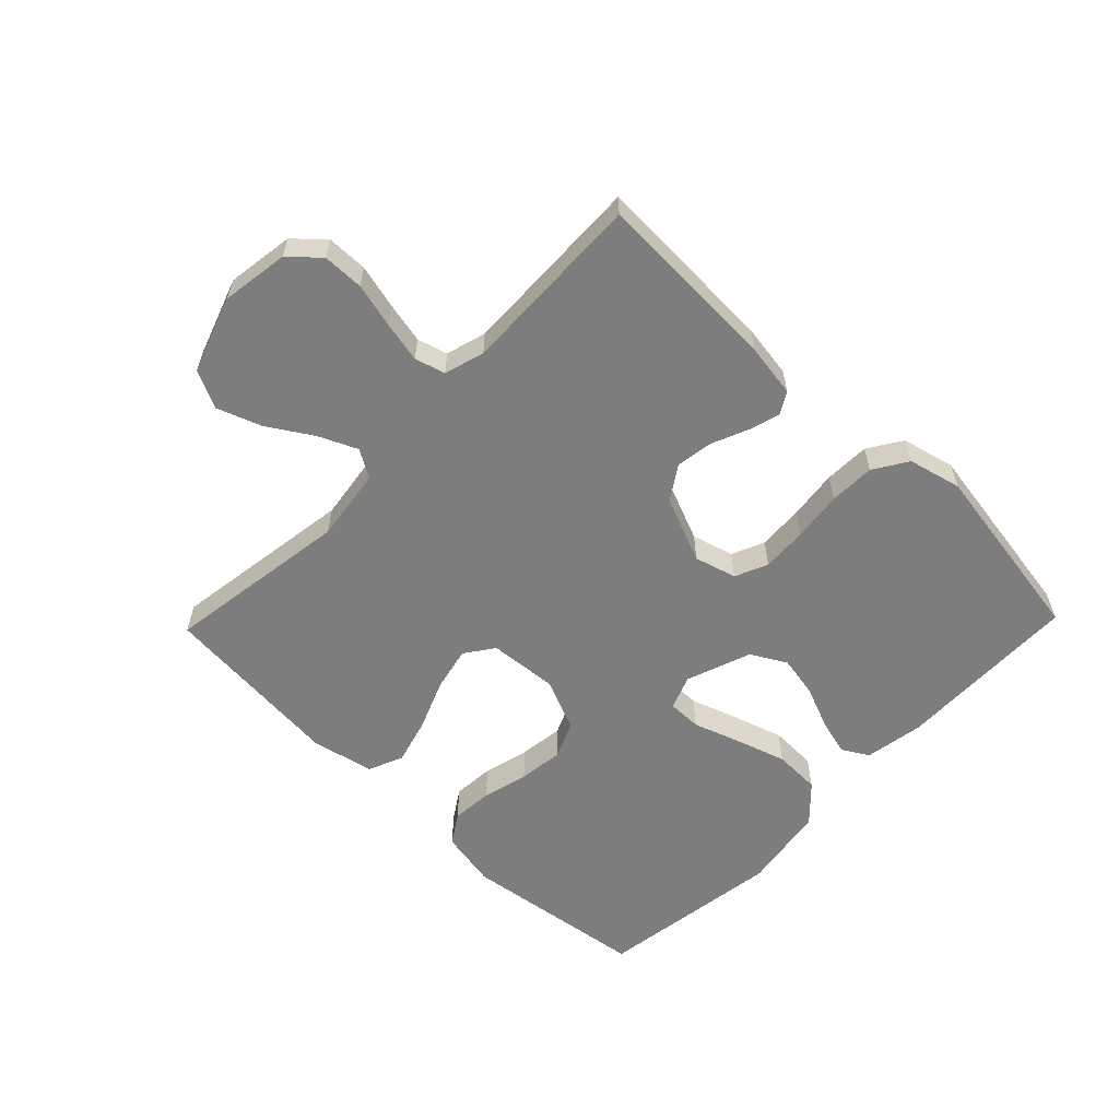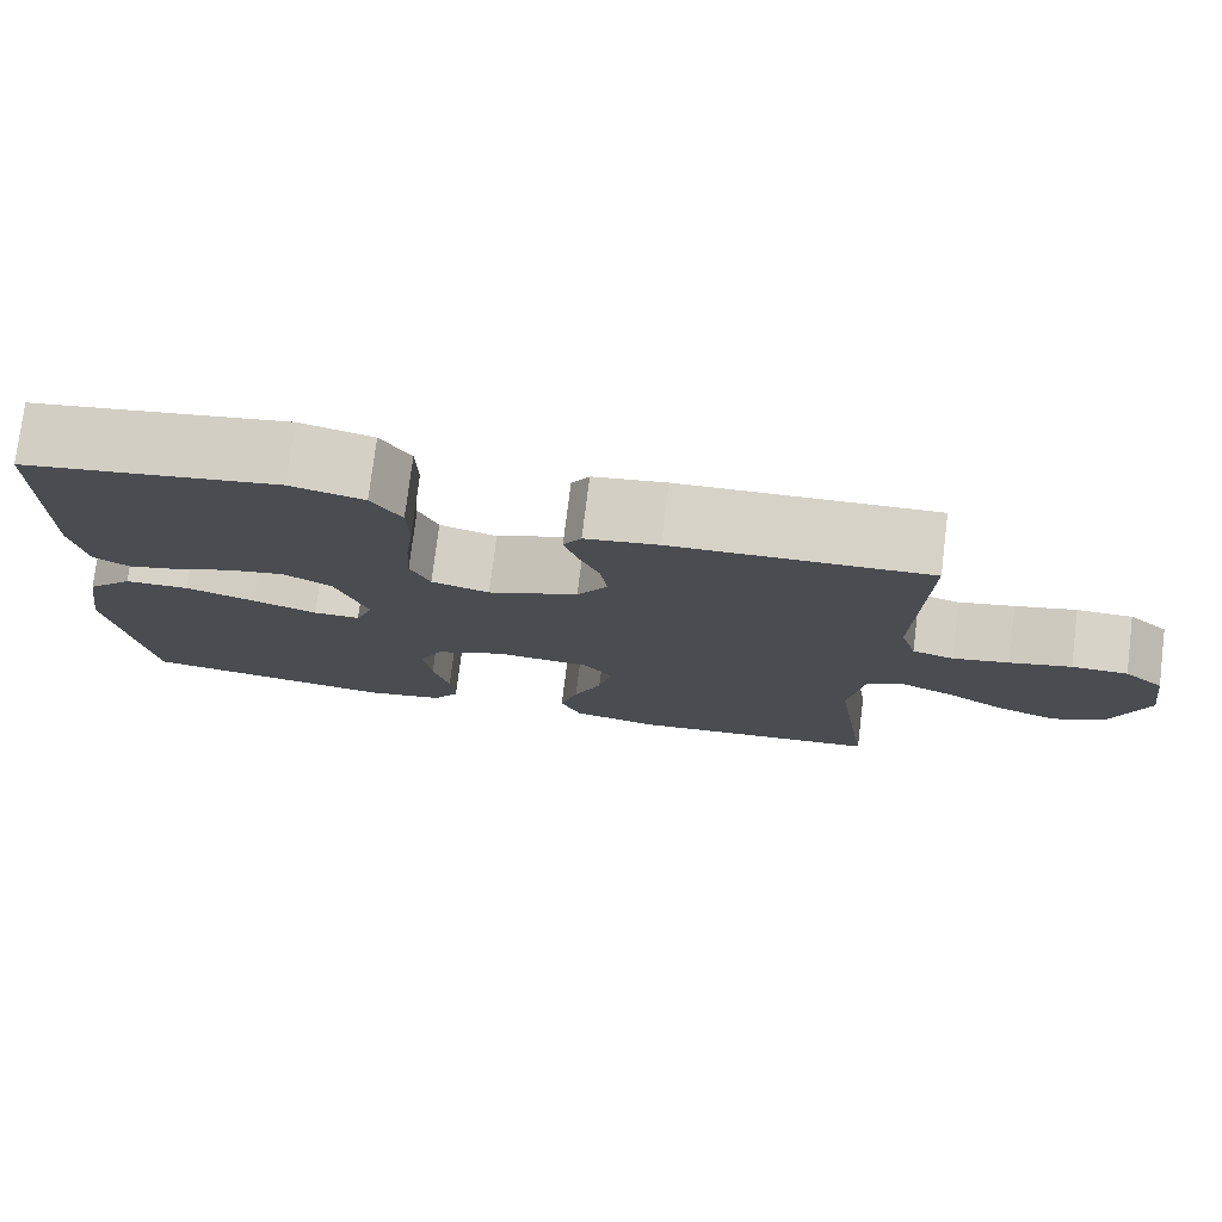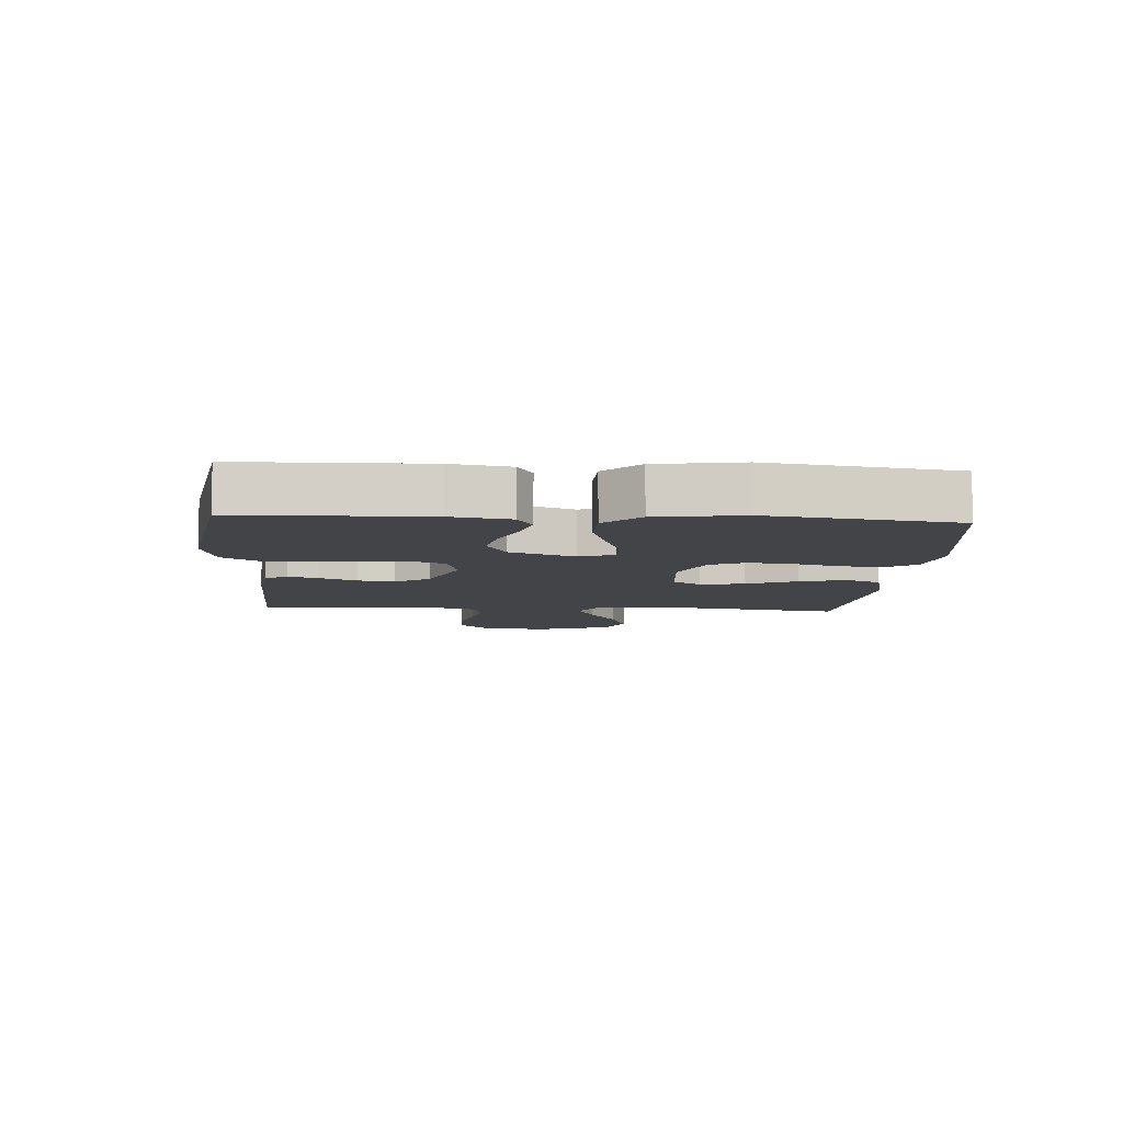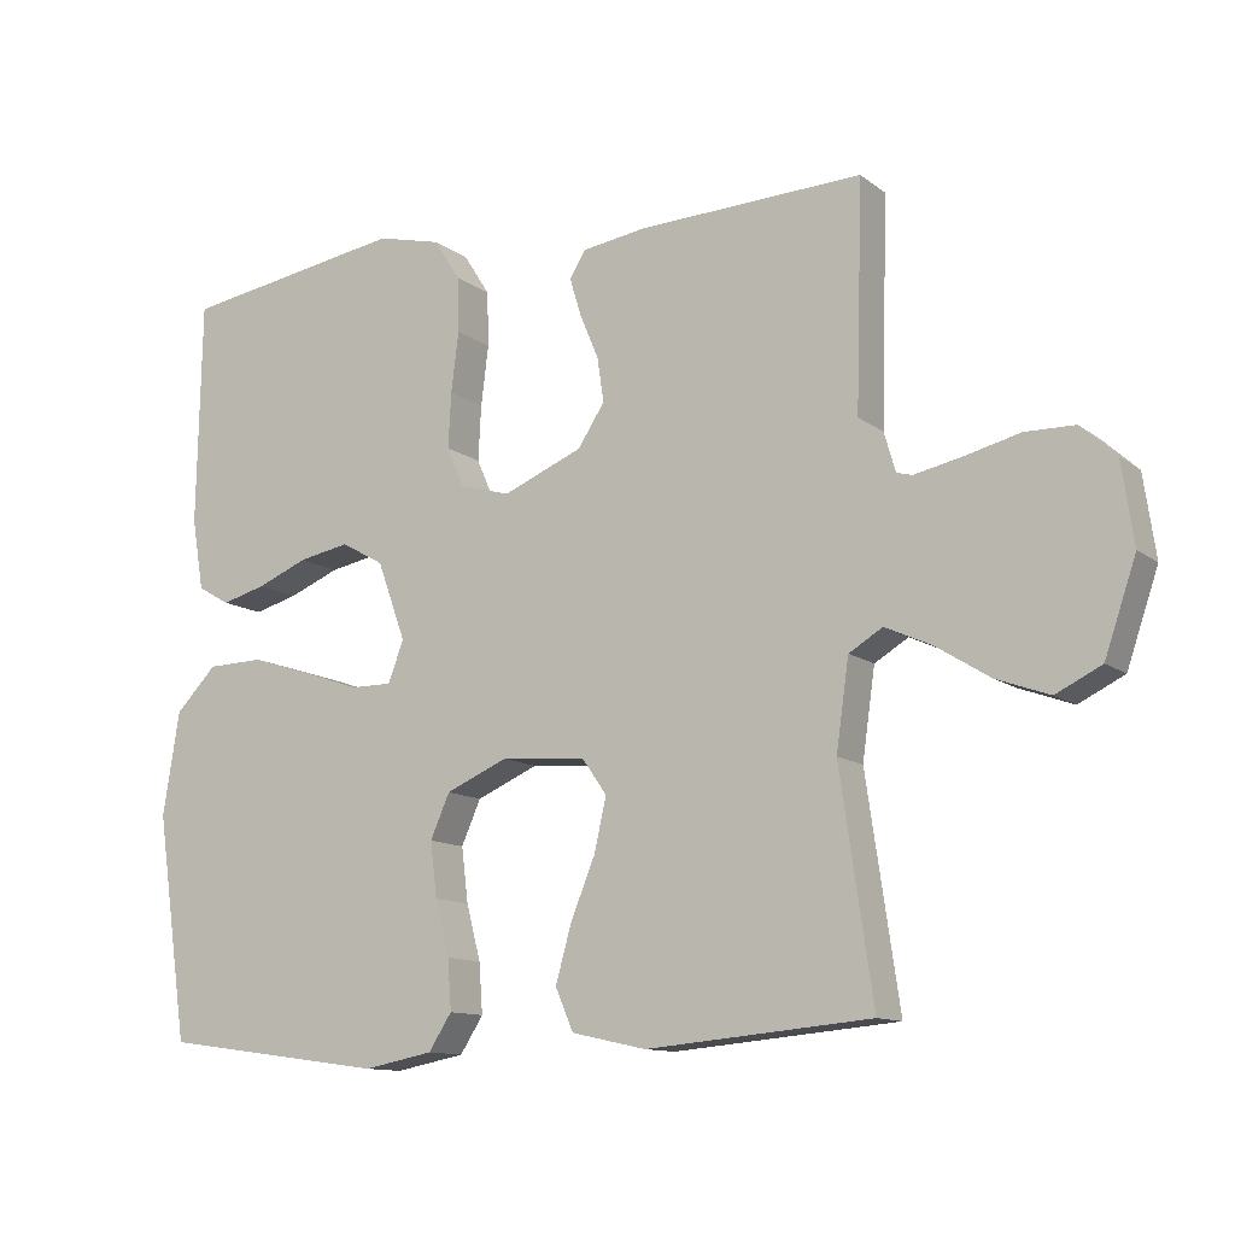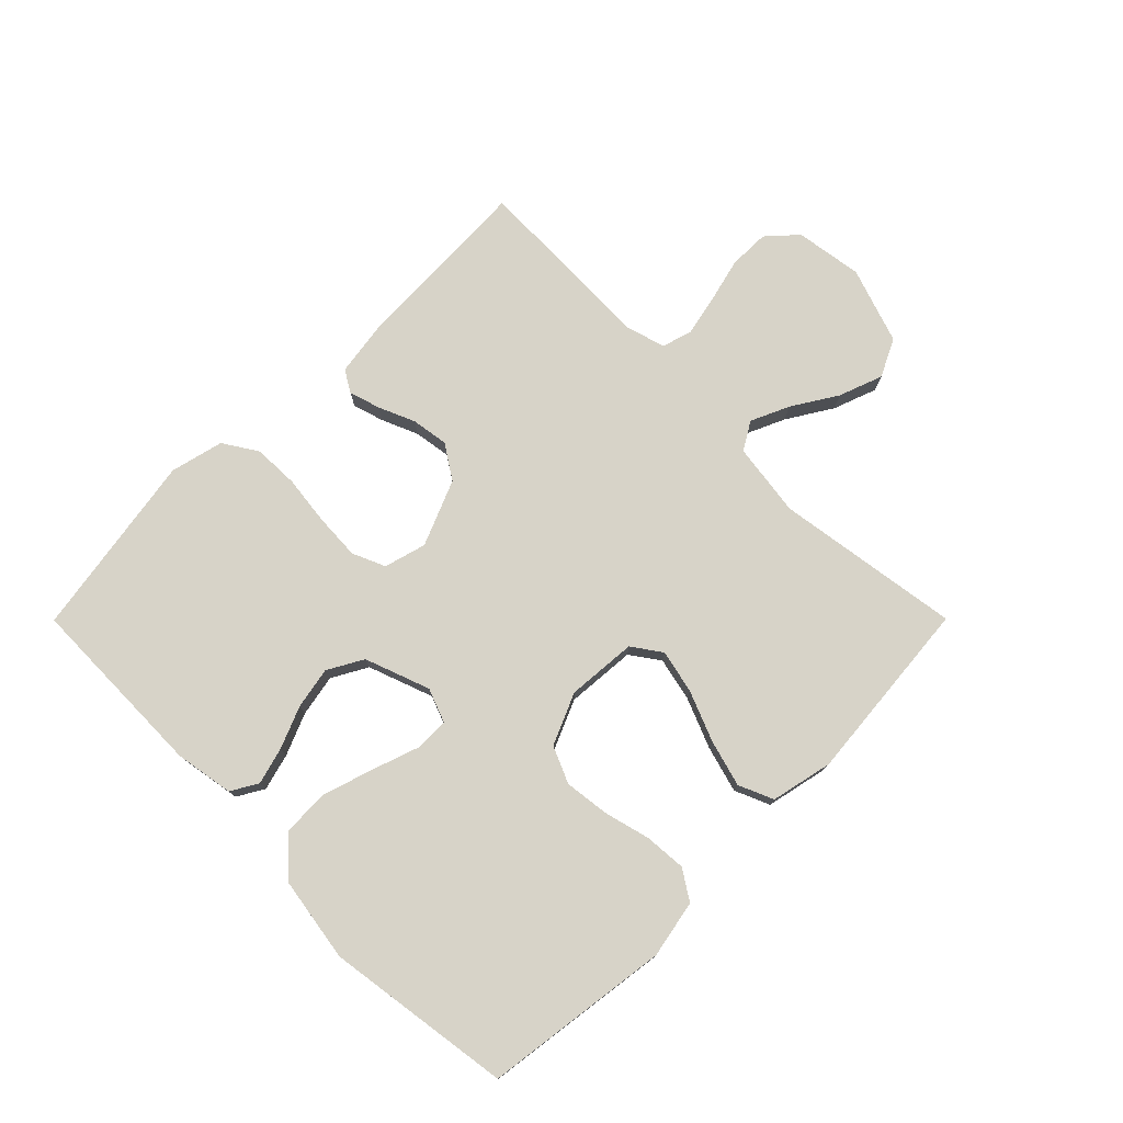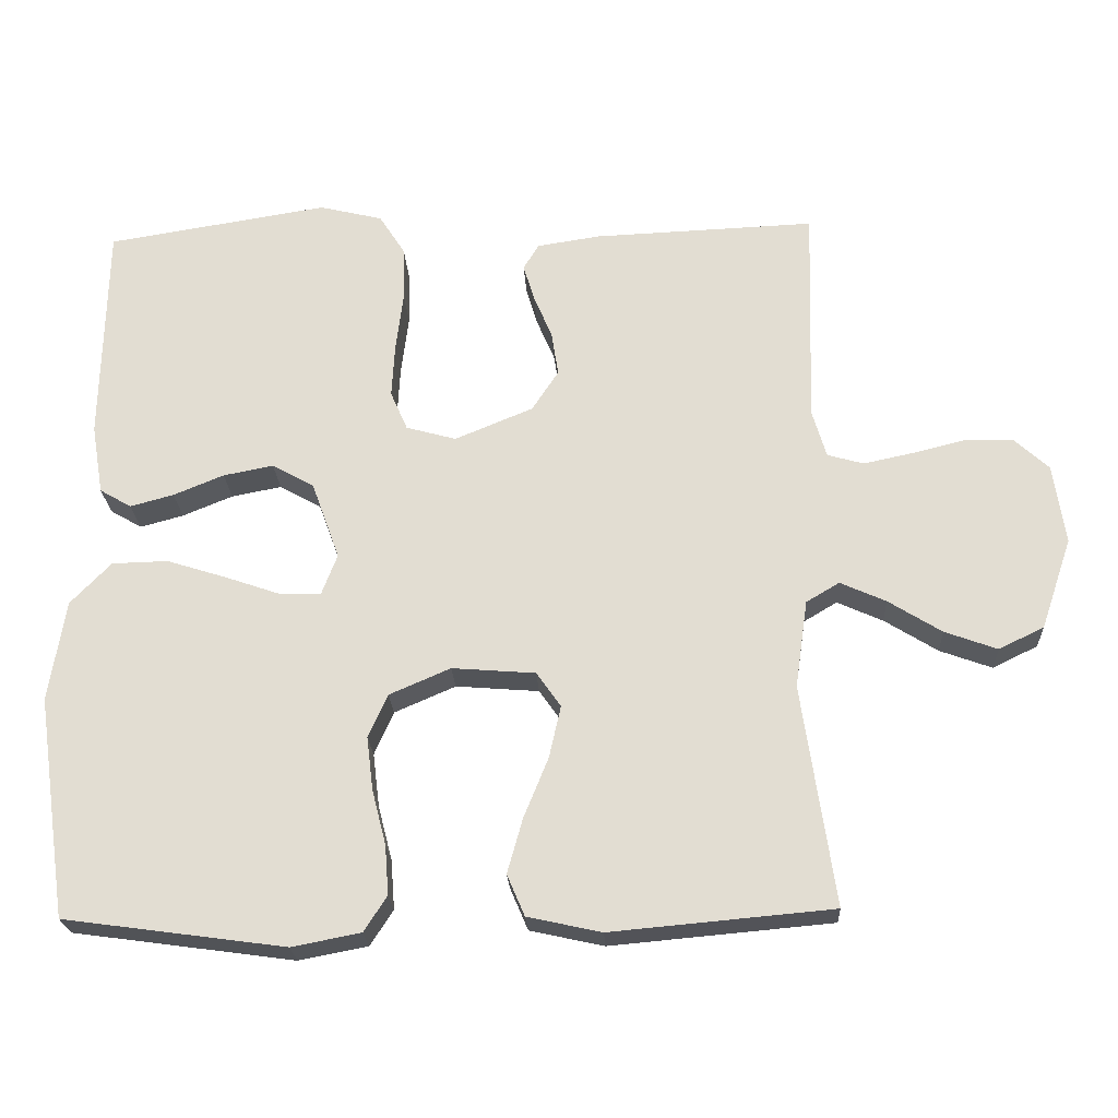
<metadata>
{"format":"obj","ext":"obj","renderer":"f3d","projection":"perspective","resolution":1024,"background":"white","views":[{"elev":-59.1,"azim":-44.0,"up":"+Y"},{"elev":76.7,"azim":-172.9,"up":"+Z"},{"elev":-8.1,"azim":86.2,"up":"+Y"},{"elev":-11.8,"azim":-149.3,"up":"+Z"},{"elev":76.7,"azim":134.9,"up":"+Y"},{"elev":-23.1,"azim":-177.1,"up":"+Z"}]}
</metadata>
<code>
v 0.5 0.07 0.5
v 0.506 0.07 0.2
v 0.49 0.07 0.105
v 0.447 0.07 0.08
v 0.388 0.07 0.096
v 0.32 0.07 0.124
v 0.252 0.07 0.137
v 0.195 0.07 0.105
v 0.157 0.07 0
v 0.178 0.07 -0.055
v 0.233 0.07 -0.055
v 0.308 0.07 -0.029
v 0.39 0.07 -0.003
v 0.466 0.07 -0.005
v 0.521 0.07 -0.062
v 0.543 0.07 -0.2
v 0.5 0.07 -0.5
v 0.2 0.07 -0.541
v 0.107 0.07 -0.523
v 0.076 0.07 -0.475
v 0.081 0.07 -0.408
v 0.1 0.07 -0.334
v 0.109 0.07 -0.261
v 0.083 0.07 -0.202
v 0 0.07 -0.166
v -0.113 0.07 -0.175
v -0.146 0.07 -0.222
v -0.13 0.07 -0.293
v -0.097 0.07 -0.374
v -0.076 0.07 -0.449
v -0.1 0.07 -0.505
v -0.2 0.07 -0.527
v -0.5 0.07 -0.5
v -0.456 0.07 -0.2
v -0.473 0.07 -0.081
v -0.518 0.07 -0.054
v -0.58 0.07 -0.082
v -0.652 0.07 -0.127
v -0.723 0.07 -0.153
v -0.784 0.07 -0.123
v -0.826 0.07 0
v -0.81 0.07 0.109
v -0.763 0.07 0.152
v -0.697 0.07 0.153
v -0.625 0.07 0.135
v -0.559 0.07 0.121
v -0.51 0.07 0.135
v -0.491 0.07 0.2
v -0.5 0.07 0.5
v -0.2 0.07 0.488
v -0.114 0.07 0.475
v -0.093 0.07 0.44
v -0.108 0.07 0.39
v -0.133 0.07 0.331
v -0.142 0.07 0.271
v -0.106 0.07 0.216
v 0 0.07 0.172
v 0.068 0.07 0.191
v 0.091 0.07 0.244
v 0.087 0.07 0.318
v 0.077 0.07 0.398
v 0.079 0.07 0.472
v 0.114 0.07 0.527
v 0.2 0.07 0.548
v 0.5 0 0.5
v 0.506 0 0.2
v 0.49 0 0.105
v 0.447 0 0.08
v 0.388 0 0.096
v 0.32 0 0.124
v 0.252 0 0.137
v 0.195 0 0.105
v 0.157 0 0
v 0.178 0 -0.055
v 0.233 0 -0.055
v 0.308 0 -0.029
v 0.39 0 -0.003
v 0.466 0 -0.005
v 0.521 0 -0.062
v 0.543 0 -0.2
v 0.5 0 -0.5
v 0.2 0 -0.541
v 0.107 0 -0.523
v 0.076 0 -0.475
v 0.081 0 -0.408
v 0.1 0 -0.334
v 0.109 0 -0.261
v 0.083 0 -0.202
v 0 0 -0.166
v -0.113 0 -0.175
v -0.146 0 -0.222
v -0.13 0 -0.293
v -0.097 0 -0.374
v -0.076 0 -0.449
v -0.1 0 -0.505
v -0.2 0 -0.527
v -0.5 0 -0.5
v -0.456 0 -0.2
v -0.473 0 -0.081
v -0.518 0 -0.054
v -0.58 0 -0.082
v -0.652 0 -0.127
v -0.723 0 -0.153
v -0.784 0 -0.123
v -0.826 0 0
v -0.81 0 0.109
v -0.763 0 0.152
v -0.697 0 0.153
v -0.625 0 0.135
v -0.559 0 0.121
v -0.51 0 0.135
v -0.491 0 0.2
v -0.5 0 0.5
v -0.2 0 0.488
v -0.114 0 0.475
v -0.093 0 0.44
v -0.108 0 0.39
v -0.133 0 0.331
v -0.142 0 0.271
v -0.106 0 0.216
v 0 0 0.172
v 0.068 0 0.191
v 0.091 0 0.244
v 0.087 0 0.318
v 0.077 0 0.398
v 0.079 0 0.472
v 0.114 0 0.527
v 0.2 0 0.548
f 60 61 62 63
f 59 60 63 64
f 51 52 53 54
f 51 54 55
f 48 49 50 51
f 47 48 51 55
f 42 43 44 45
f 42 45 46
f 41 42 46
f 40 41 46 47
f 37 38 39 40
f 36 37 40 47
f 31 32 33 34
f 31 34 35
f 28 29 30 31
f 27 28 31 35
f 26 27 35 36
f 19 20 21 22
f 19 22 23
f 18 19 23
f 17 18 23
f 16 17 23 24
f 11 12 13 14
f 11 14 15 16
f 3 4 5 6
f 3 6 7
f 2 3 7
f 59 64 1 2
f 58 59 2 7
f 57 58 7 8
f 36 47 55 56
f 25 26 36 56
f 25 56 57
f 10 11 16 24
f 9 10 24 25
f 8 9 25 57
f 127 126 125 124
f 128 127 124 123
f 118 117 116 115
f 119 118 115
f 115 114 113 112
f 119 115 112 111
f 109 108 107 106
f 110 109 106
f 110 106 105
f 111 110 105 104
f 104 103 102 101
f 111 104 101 100
f 98 97 96 95
f 99 98 95
f 95 94 93 92
f 99 95 92 91
f 100 99 91 90
f 86 85 84 83
f 87 86 83
f 87 83 82
f 87 82 81
f 88 87 81 80
f 78 77 76 75
f 80 79 78 75
f 70 69 68 67
f 71 70 67
f 71 67 66
f 66 65 128 123
f 71 66 123 122
f 72 71 122 121
f 120 119 111 100
f 120 100 90 89
f 121 120 89
f 88 80 75 74
f 89 88 74 73
f 121 89 73 72
f 1 65 66 2
f 2 66 67 3
f 3 67 68 4
f 4 68 69 5
f 5 69 70 6
f 6 70 71 7
f 7 71 72 8
f 8 72 73 9
f 9 73 74 10
f 10 74 75 11
f 11 75 76 12
f 12 76 77 13
f 13 77 78 14
f 14 78 79 15
f 15 79 80 16
f 16 80 81 17
f 17 81 82 18
f 18 82 83 19
f 19 83 84 20
f 20 84 85 21
f 21 85 86 22
f 22 86 87 23
f 23 87 88 24
f 24 88 89 25
f 25 89 90 26
f 26 90 91 27
f 27 91 92 28
f 28 92 93 29
f 29 93 94 30
f 30 94 95 31
f 31 95 96 32
f 32 96 97 33
f 33 97 98 34
f 34 98 99 35
f 35 99 100 36
f 36 100 101 37
f 37 101 102 38
f 38 102 103 39
f 39 103 104 40
f 40 104 105 41
f 41 105 106 42
f 42 106 107 43
f 43 107 108 44
f 44 108 109 45
f 45 109 110 46
f 46 110 111 47
f 47 111 112 48
f 48 112 113 49
f 49 113 114 50
f 50 114 115 51
f 51 115 116 52
f 52 116 117 53
f 53 117 118 54
f 54 118 119 55
f 55 119 120 56
f 56 120 121 57
f 57 121 122 58
f 58 122 123 59
f 59 123 124 60
f 60 124 125 61
f 61 125 126 62
f 62 126 127 63
f 63 127 128 64
f 64 128 65 1

</code>
